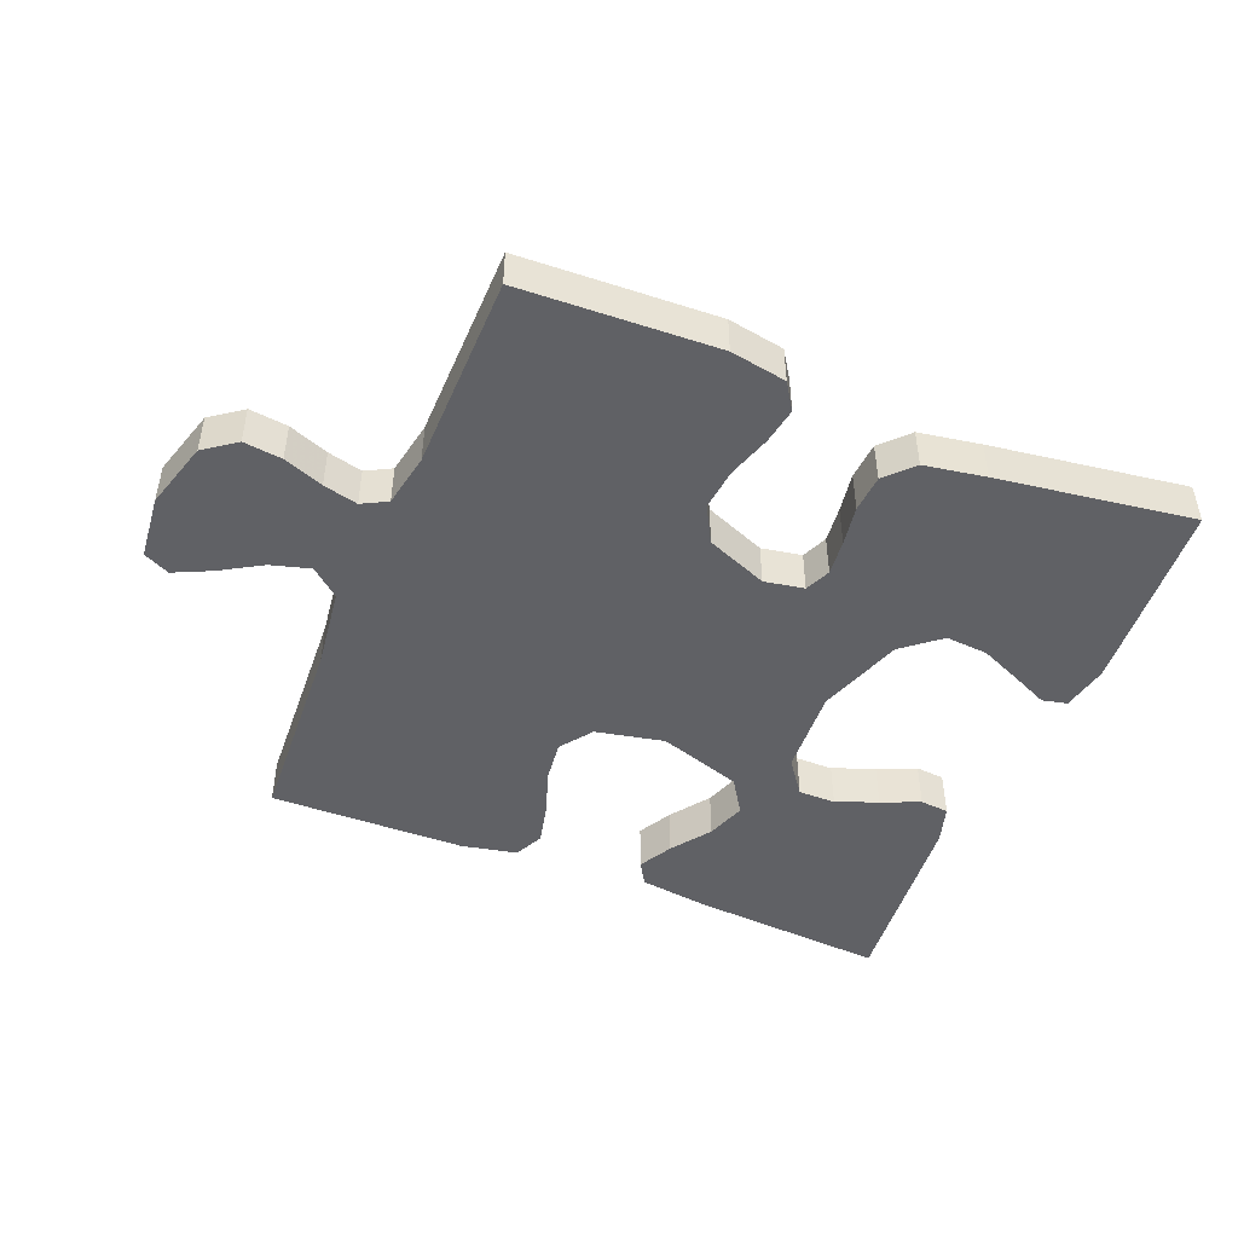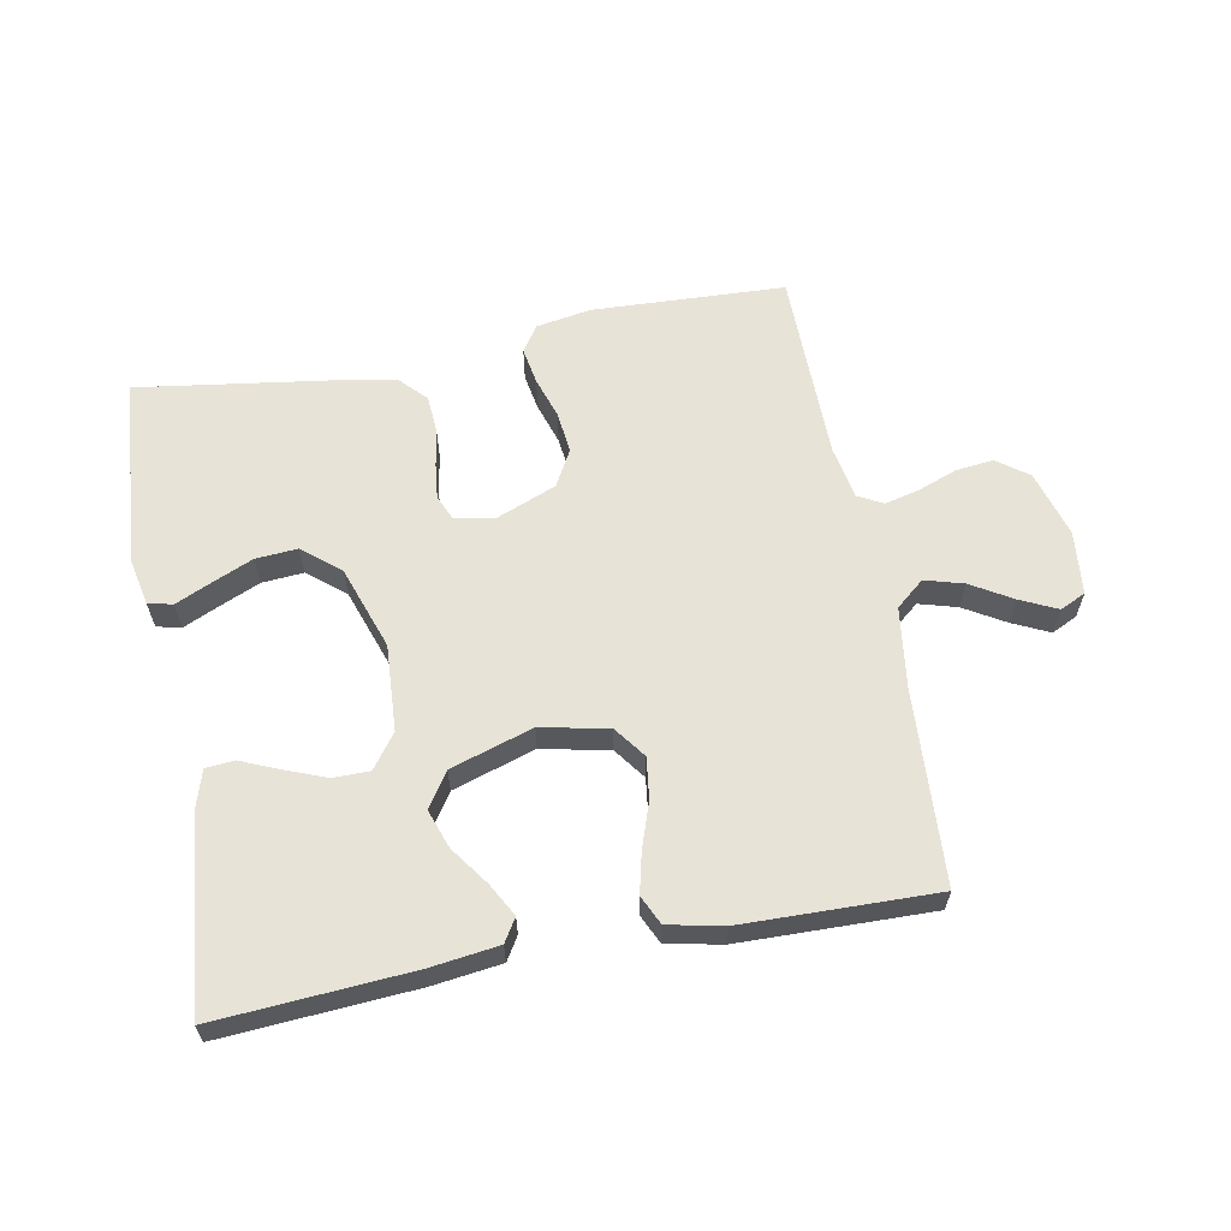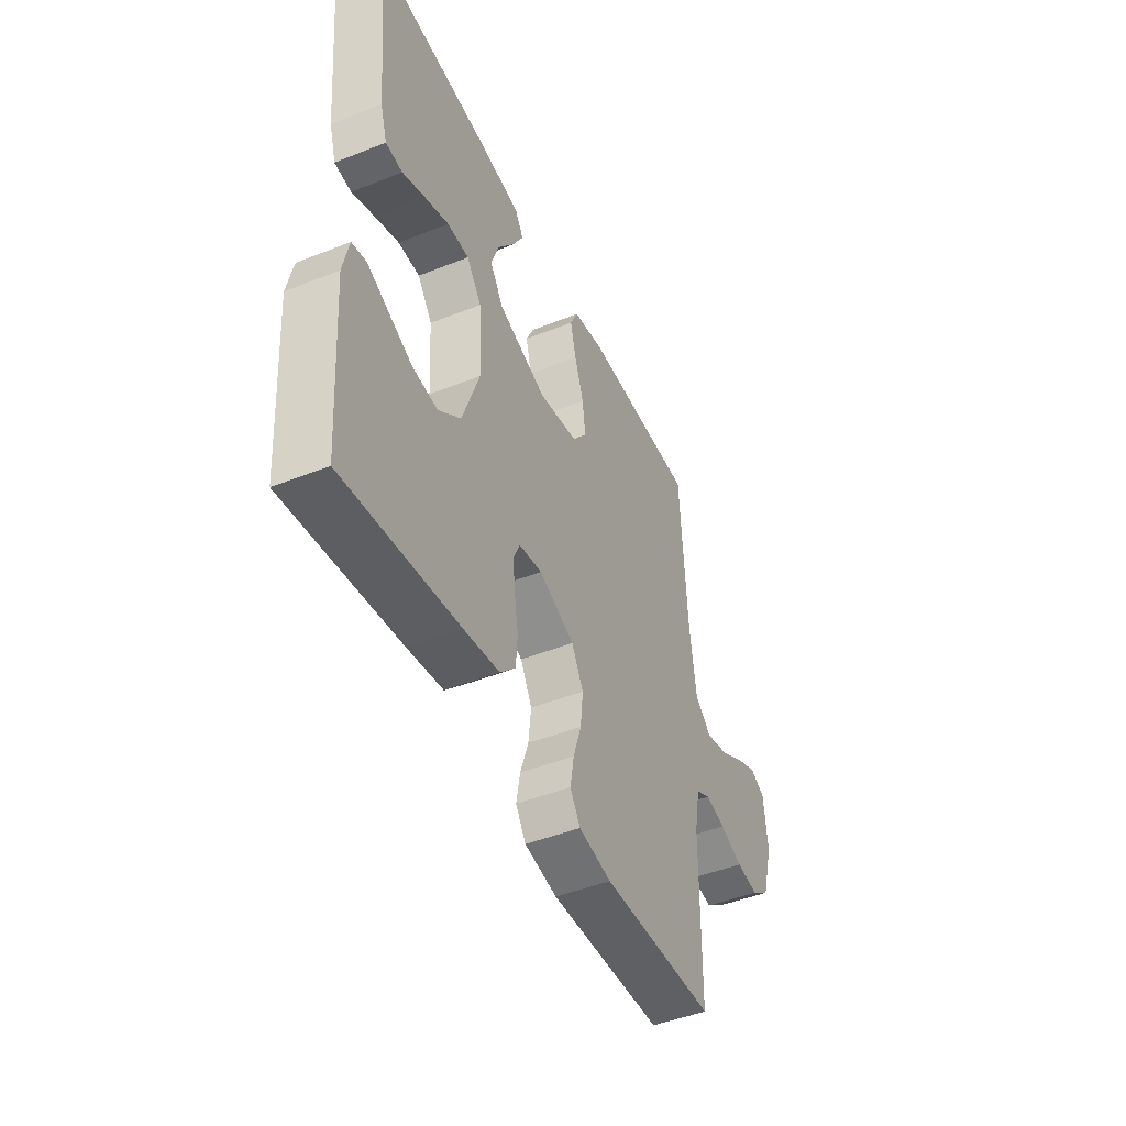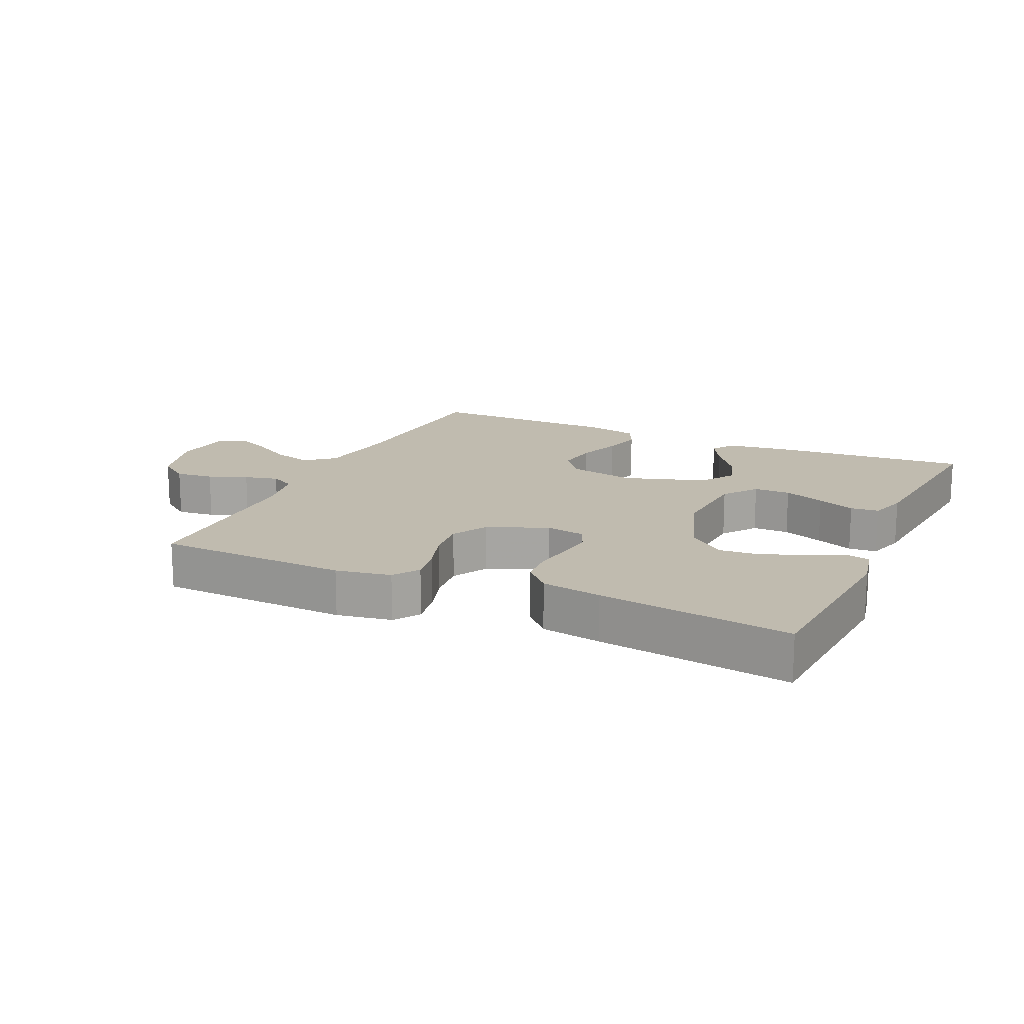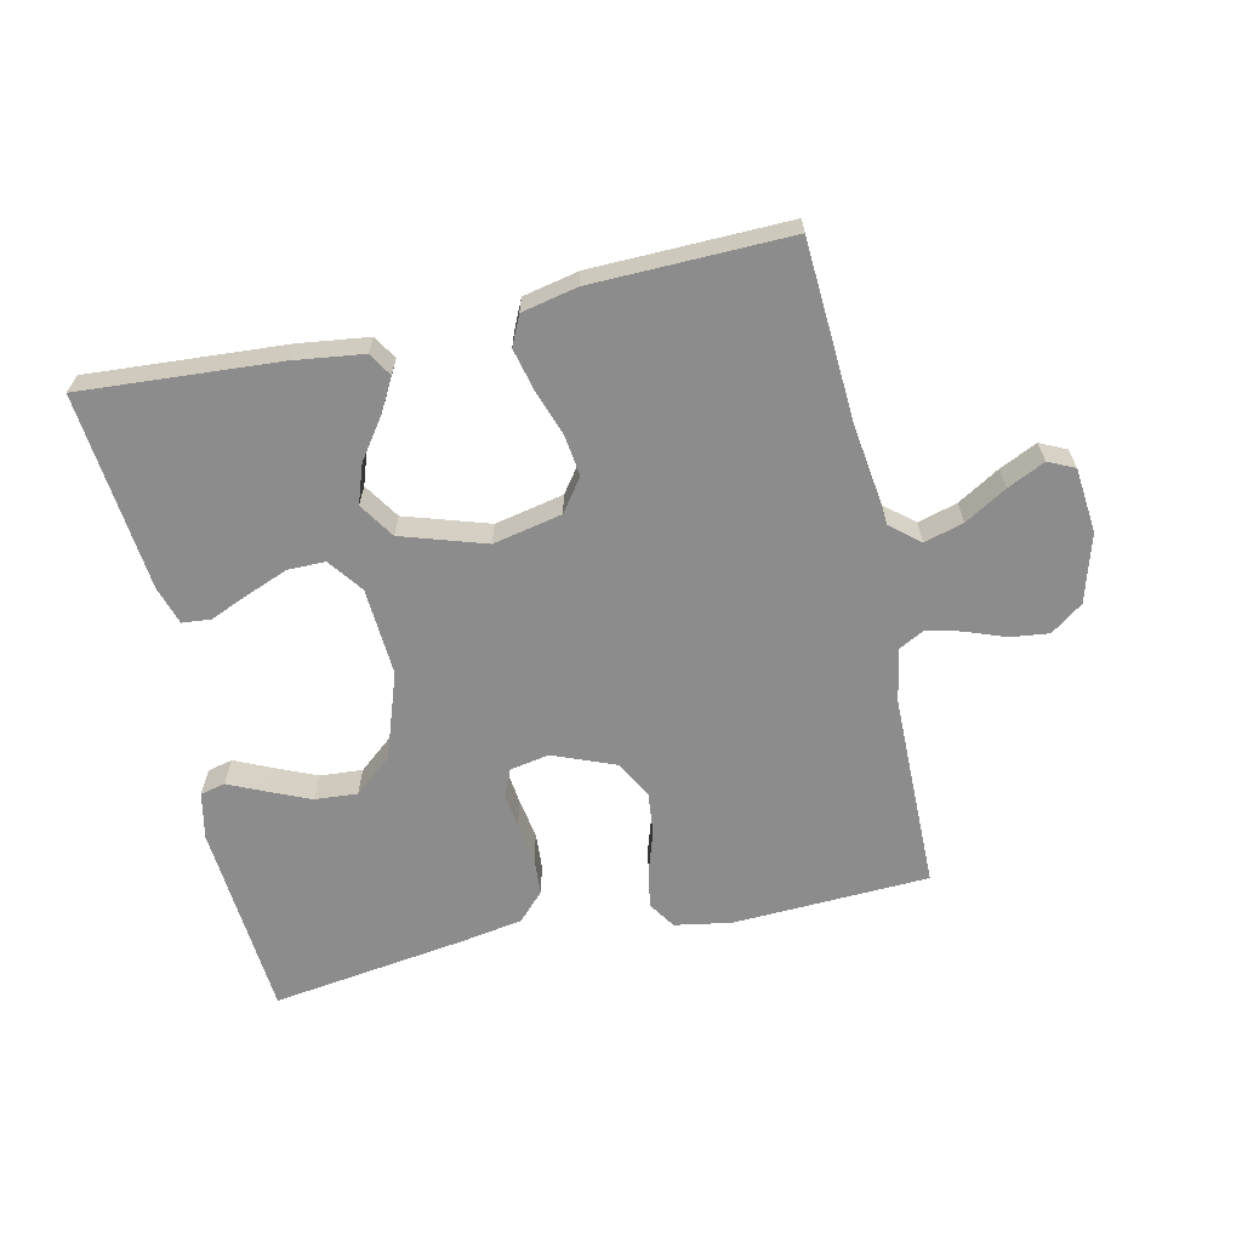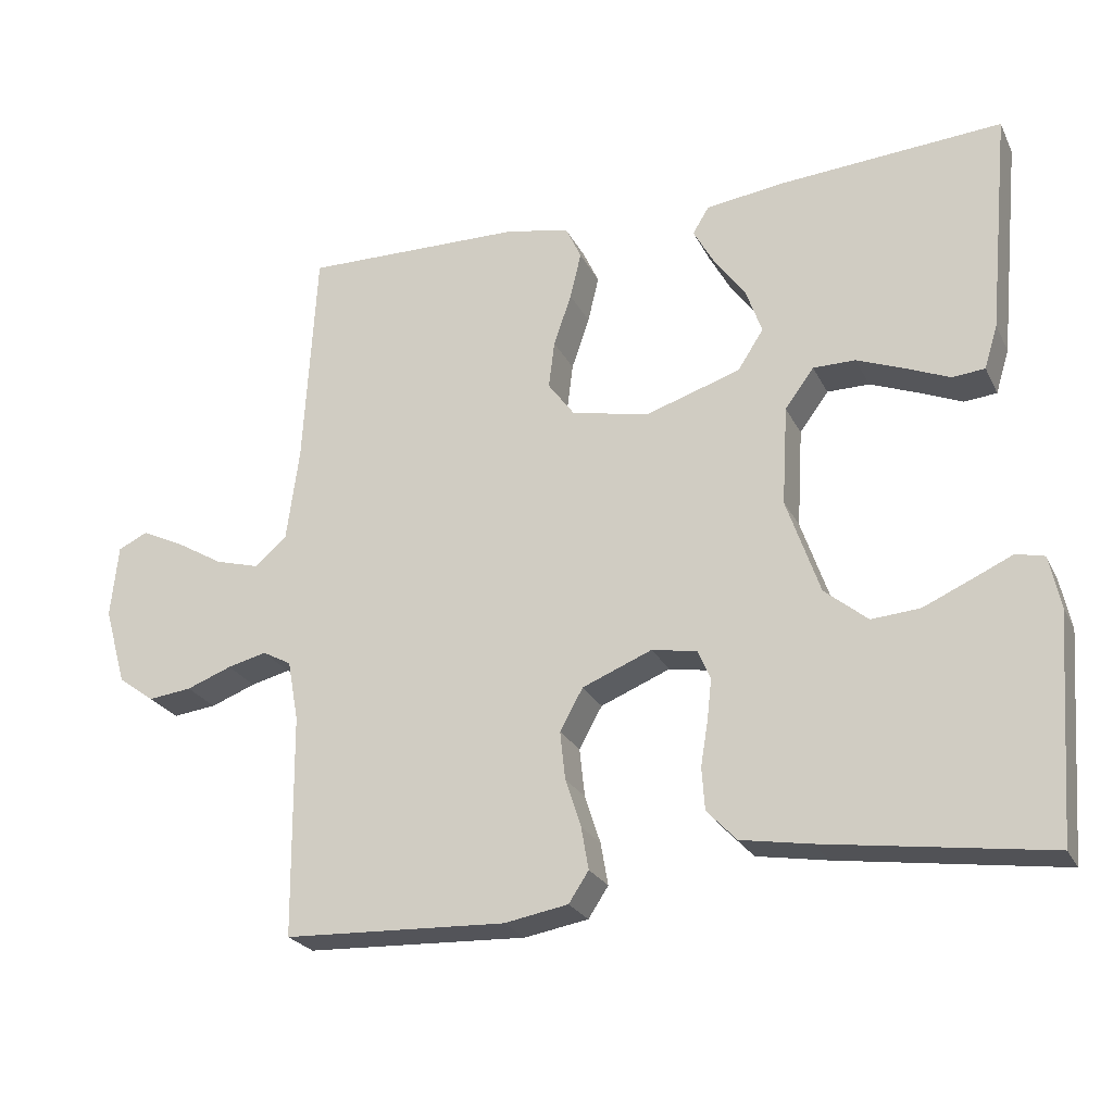
<metadata>
{"format":"obj","ext":"obj","renderer":"f3d","projection":"perspective","resolution":1024,"background":"white","views":[{"elev":-47.4,"azim":157.7,"up":"+Y"},{"elev":61.6,"azim":-10.6,"up":"+Y"},{"elev":-46.6,"azim":-65.7,"up":"+Z"},{"elev":16.0,"azim":-155.4,"up":"+Y"},{"elev":-64.3,"azim":12.6,"up":"+Y"},{"elev":-24.6,"azim":-158.7,"up":"+Z"}]}
</metadata>
<code>
v 0.5 0.07 0.5
v 0.517 0.07 0.2
v 0.534 0.07 0.073
v 0.578 0.07 0.036
v 0.638 0.07 0.053
v 0.702 0.07 0.091
v 0.759 0.07 0.118
v 0.799 0.07 0.099
v 0.809 0.07 0
v 0.779 0.07 -0.104
v 0.73 0.07 -0.14
v 0.671 0.07 -0.133
v 0.61 0.07 -0.11
v 0.557 0.07 -0.097
v 0.518 0.07 -0.118
v 0.503 0.07 -0.2
v 0.5 0.07 -0.5
v 0.2 0.07 -0.513
v 0.114 0.07 -0.498
v 0.087 0.07 -0.457
v 0.097 0.07 -0.4
v 0.118 0.07 -0.335
v 0.125 0.07 -0.27
v 0.094 0.07 -0.214
v 0 0.07 -0.176
v -0.061 0.07 -0.187
v -0.078 0.07 -0.226
v -0.072 0.07 -0.281
v -0.062 0.07 -0.342
v -0.066 0.07 -0.399
v -0.106 0.07 -0.441
v -0.2 0.07 -0.457
v -0.5 0.07 -0.5
v -0.522 0.07 -0.2
v -0.507 0.07 -0.129
v -0.469 0.07 -0.12
v -0.414 0.07 -0.145
v -0.35 0.07 -0.173
v -0.285 0.07 -0.178
v -0.227 0.07 -0.13
v -0.182 0.07 0
v -0.19 0.07 0.134
v -0.229 0.07 0.187
v -0.286 0.07 0.187
v -0.35 0.07 0.162
v -0.409 0.07 0.137
v -0.453 0.07 0.141
v -0.471 0.07 0.2
v -0.5 0.07 0.5
v -0.2 0.07 0.479
v -0.093 0.07 0.465
v -0.071 0.07 0.429
v -0.099 0.07 0.378
v -0.142 0.07 0.318
v -0.163 0.07 0.258
v -0.128 0.07 0.204
v 0 0.07 0.163
v 0.105 0.07 0.185
v 0.141 0.07 0.234
v 0.133 0.07 0.298
v 0.109 0.07 0.368
v 0.094 0.07 0.431
v 0.115 0.07 0.476
v 0.2 0.07 0.494
v 0.5 0 0.5
v 0.517 0 0.2
v 0.534 0 0.073
v 0.578 0 0.036
v 0.638 0 0.053
v 0.702 0 0.091
v 0.759 0 0.118
v 0.799 0 0.099
v 0.809 0 0
v 0.779 0 -0.104
v 0.73 0 -0.14
v 0.671 0 -0.133
v 0.61 0 -0.11
v 0.557 0 -0.097
v 0.518 0 -0.118
v 0.503 0 -0.2
v 0.5 0 -0.5
v 0.2 0 -0.513
v 0.114 0 -0.498
v 0.087 0 -0.457
v 0.097 0 -0.4
v 0.118 0 -0.335
v 0.125 0 -0.27
v 0.094 0 -0.214
v 0 0 -0.176
v -0.061 0 -0.187
v -0.078 0 -0.226
v -0.072 0 -0.281
v -0.062 0 -0.342
v -0.066 0 -0.399
v -0.106 0 -0.441
v -0.2 0 -0.457
v -0.5 0 -0.5
v -0.522 0 -0.2
v -0.507 0 -0.129
v -0.469 0 -0.12
v -0.414 0 -0.145
v -0.35 0 -0.173
v -0.285 0 -0.178
v -0.227 0 -0.13
v -0.182 0 0
v -0.19 0 0.134
v -0.229 0 0.187
v -0.286 0 0.187
v -0.35 0 0.162
v -0.409 0 0.137
v -0.453 0 0.141
v -0.471 0 0.2
v -0.5 0 0.5
v -0.2 0 0.479
v -0.093 0 0.465
v -0.071 0 0.429
v -0.099 0 0.378
v -0.142 0 0.318
v -0.163 0 0.258
v -0.128 0 0.204
v 0 0 0.163
v 0.105 0 0.185
v 0.141 0 0.234
v 0.133 0 0.298
v 0.109 0 0.368
v 0.094 0 0.431
v 0.115 0 0.476
v 0.2 0 0.494
f 63 64 1 2
f 60 61 62 63
f 59 60 63 2
f 58 59 2 3
f 57 58 3 4
f 51 52 53 54
f 51 54 55
f 50 51 55
f 49 50 55
f 48 49 55 56
f 45 46 47 48
f 44 45 48
f 43 44 48 56
f 34 35 36 37
f 34 37 38
f 33 34 38 39
f 28 29 30 31
f 27 28 31 32
f 26 27 32 33
f 19 20 21 22
f 19 22 23
f 16 17 18 19
f 15 16 19 23
f 14 15 23 24
f 10 11 12 13
f 10 13 14
f 9 10 14
f 5 6 7 8
f 5 8 9 14
f 42 43 56 57
f 41 42 57 4
f 40 41 4
f 26 33 39 40
f 25 26 40 4
f 14 24 25
f 4 5 14 25
f 66 65 128 127
f 127 126 125 124
f 66 127 124 123
f 67 66 123 122
f 68 67 122 121
f 118 117 116 115
f 119 118 115
f 119 115 114
f 119 114 113
f 120 119 113 112
f 112 111 110 109
f 112 109 108
f 120 112 108 107
f 101 100 99 98
f 102 101 98
f 103 102 98 97
f 95 94 93 92
f 96 95 92 91
f 97 96 91 90
f 86 85 84 83
f 87 86 83
f 83 82 81 80
f 87 83 80 79
f 88 87 79 78
f 77 76 75 74
f 78 77 74
f 78 74 73
f 72 71 70 69
f 78 73 72 69
f 121 120 107 106
f 68 121 106 105
f 68 105 104
f 104 103 97 90
f 68 104 90 89
f 89 88 78
f 89 78 69 68
f 1 65 66 2
f 2 66 67 3
f 3 67 68 4
f 4 68 69 5
f 5 69 70 6
f 6 70 71 7
f 7 71 72 8
f 8 72 73 9
f 9 73 74 10
f 10 74 75 11
f 11 75 76 12
f 12 76 77 13
f 13 77 78 14
f 14 78 79 15
f 15 79 80 16
f 16 80 81 17
f 17 81 82 18
f 18 82 83 19
f 19 83 84 20
f 20 84 85 21
f 21 85 86 22
f 22 86 87 23
f 23 87 88 24
f 24 88 89 25
f 25 89 90 26
f 26 90 91 27
f 27 91 92 28
f 28 92 93 29
f 29 93 94 30
f 30 94 95 31
f 31 95 96 32
f 32 96 97 33
f 33 97 98 34
f 34 98 99 35
f 35 99 100 36
f 36 100 101 37
f 37 101 102 38
f 38 102 103 39
f 39 103 104 40
f 40 104 105 41
f 41 105 106 42
f 42 106 107 43
f 43 107 108 44
f 44 108 109 45
f 45 109 110 46
f 46 110 111 47
f 47 111 112 48
f 48 112 113 49
f 49 113 114 50
f 50 114 115 51
f 51 115 116 52
f 52 116 117 53
f 53 117 118 54
f 54 118 119 55
f 55 119 120 56
f 56 120 121 57
f 57 121 122 58
f 58 122 123 59
f 59 123 124 60
f 60 124 125 61
f 61 125 126 62
f 62 126 127 63
f 63 127 128 64
f 64 128 65 1

</code>
